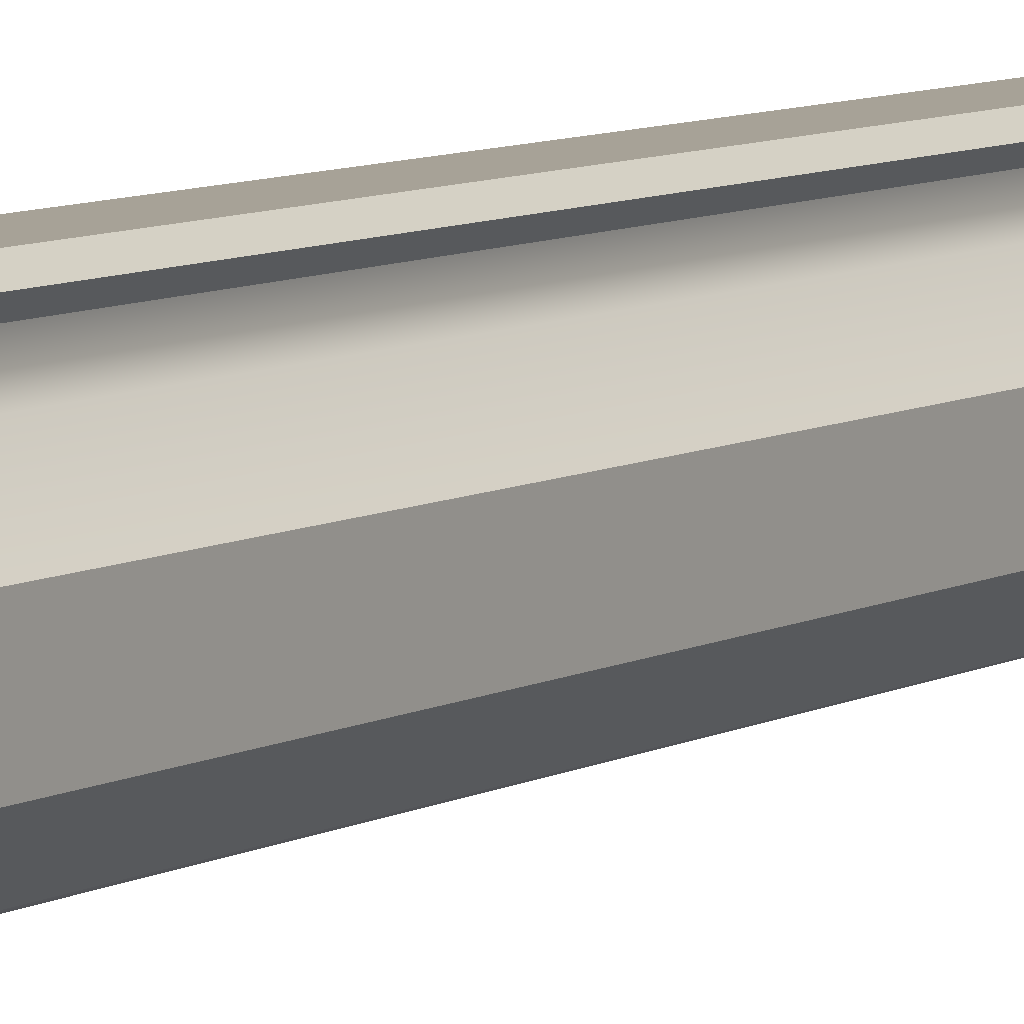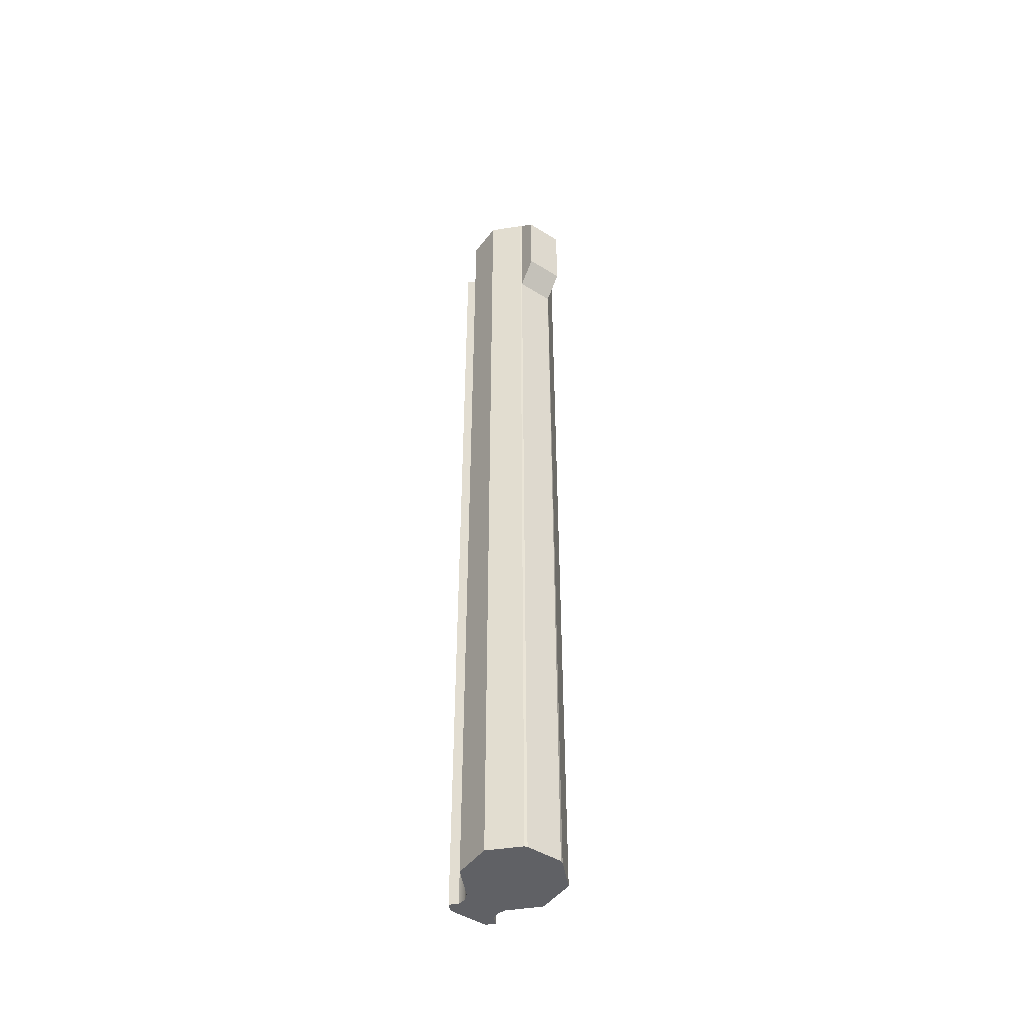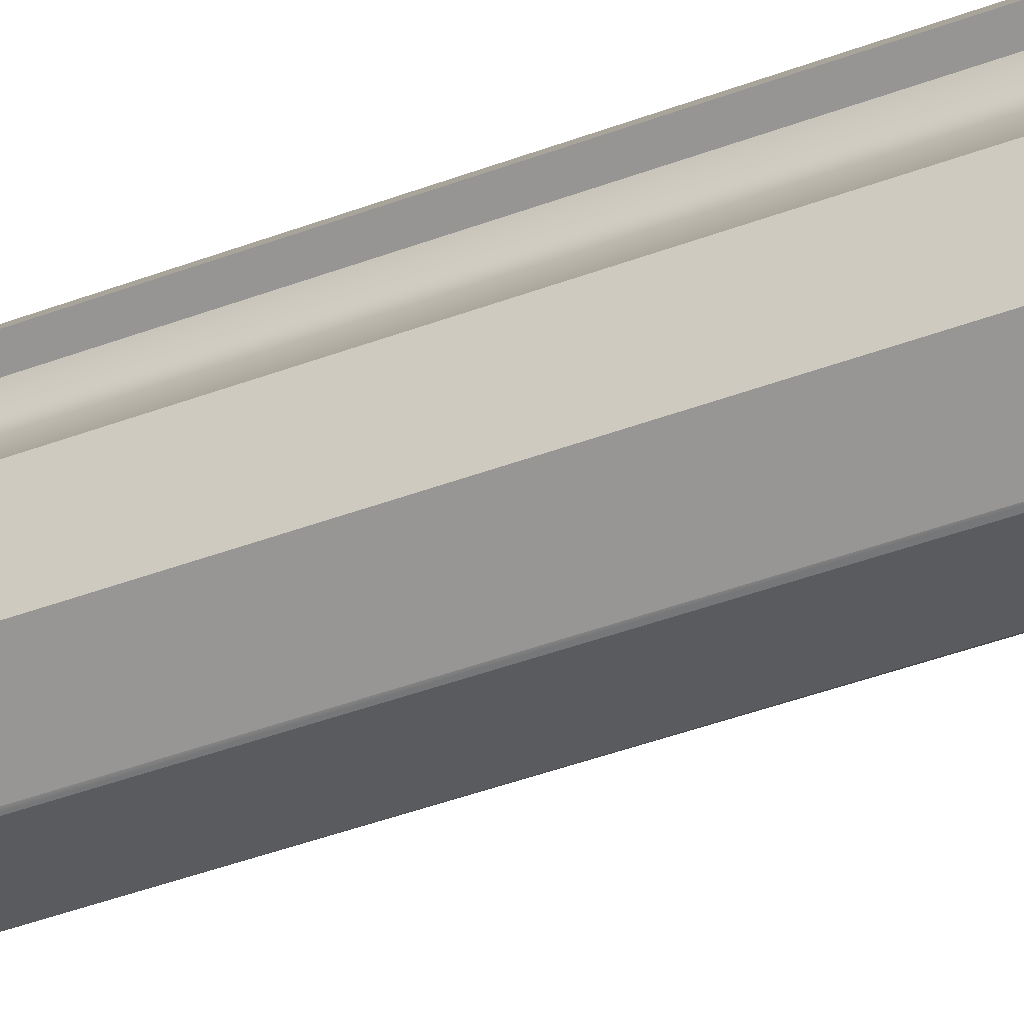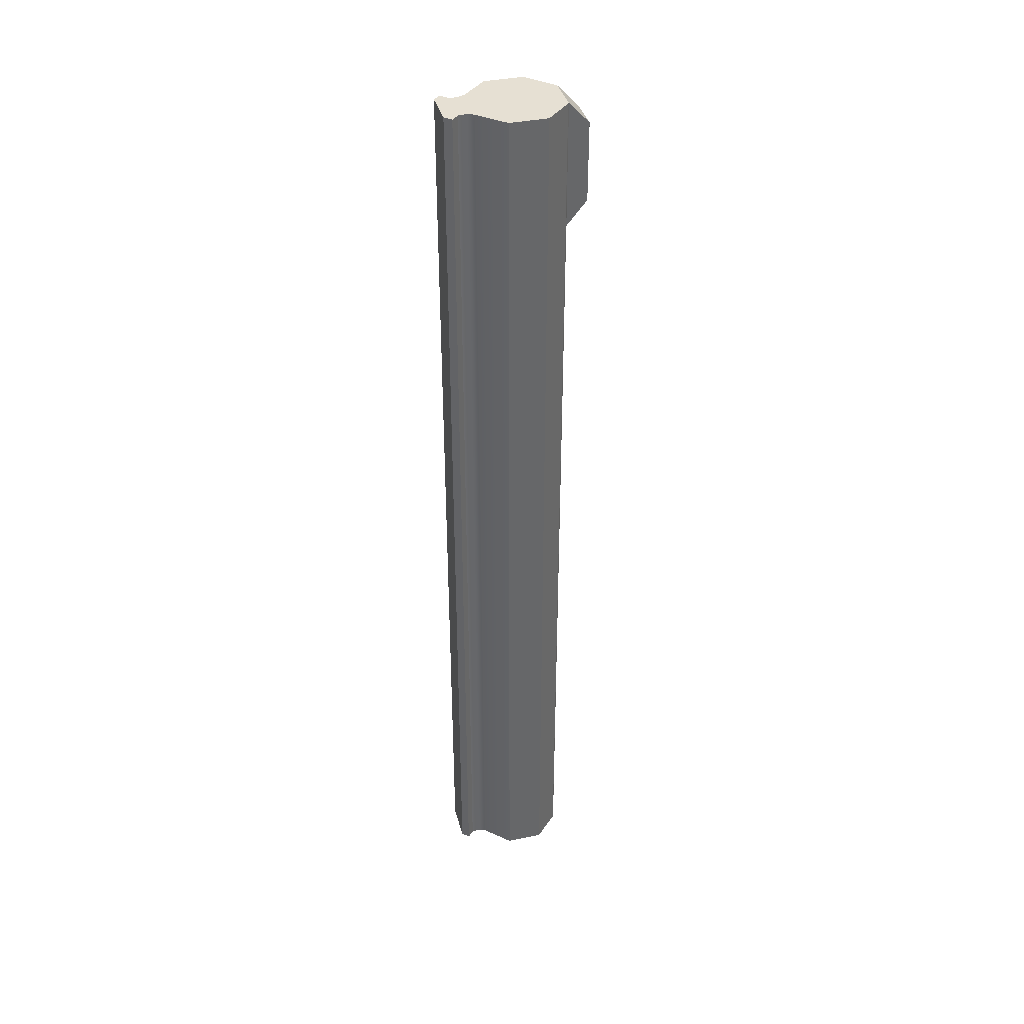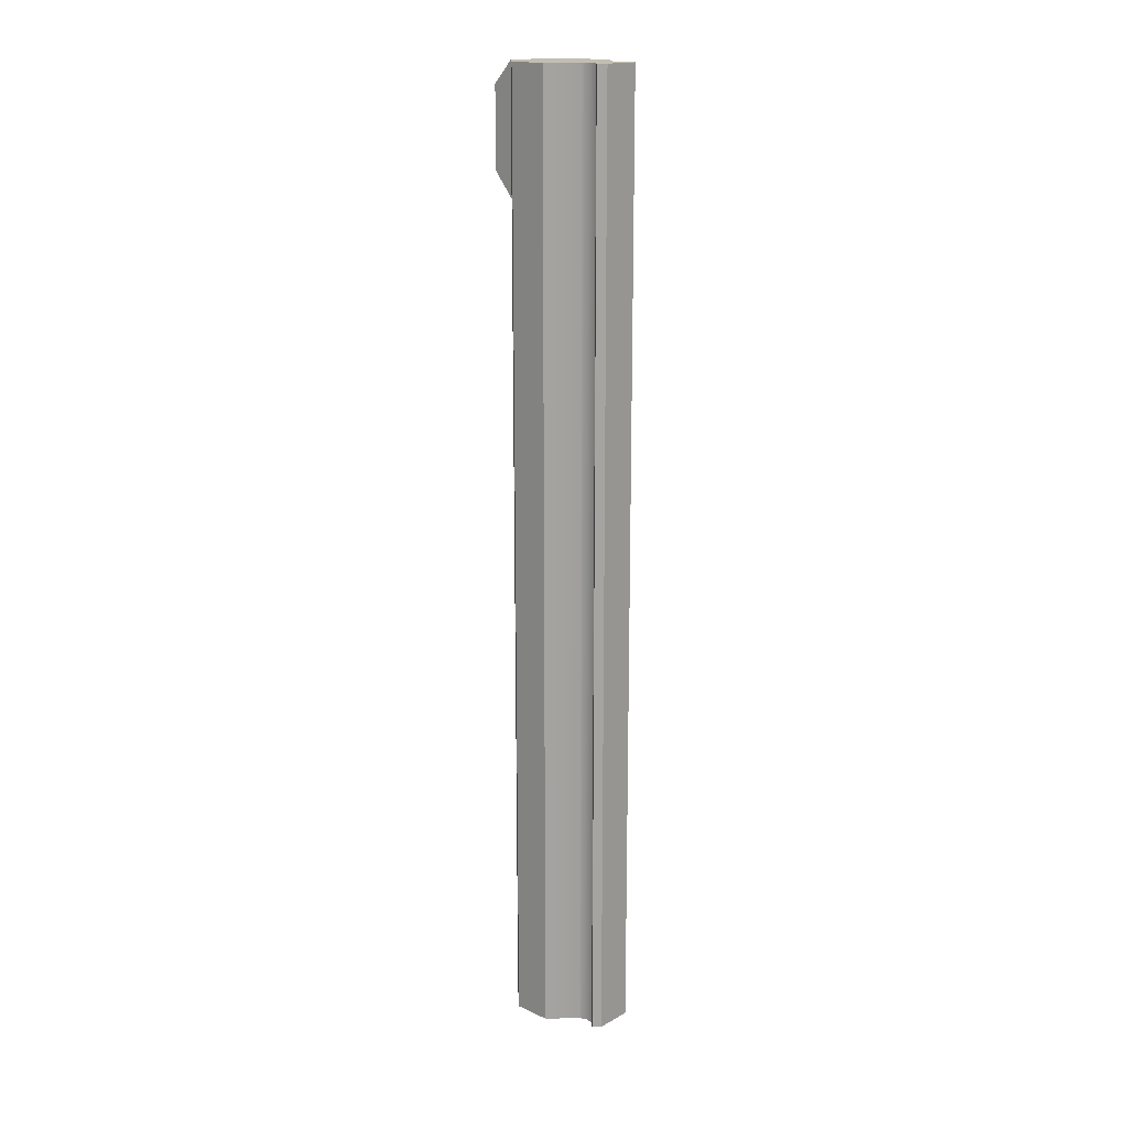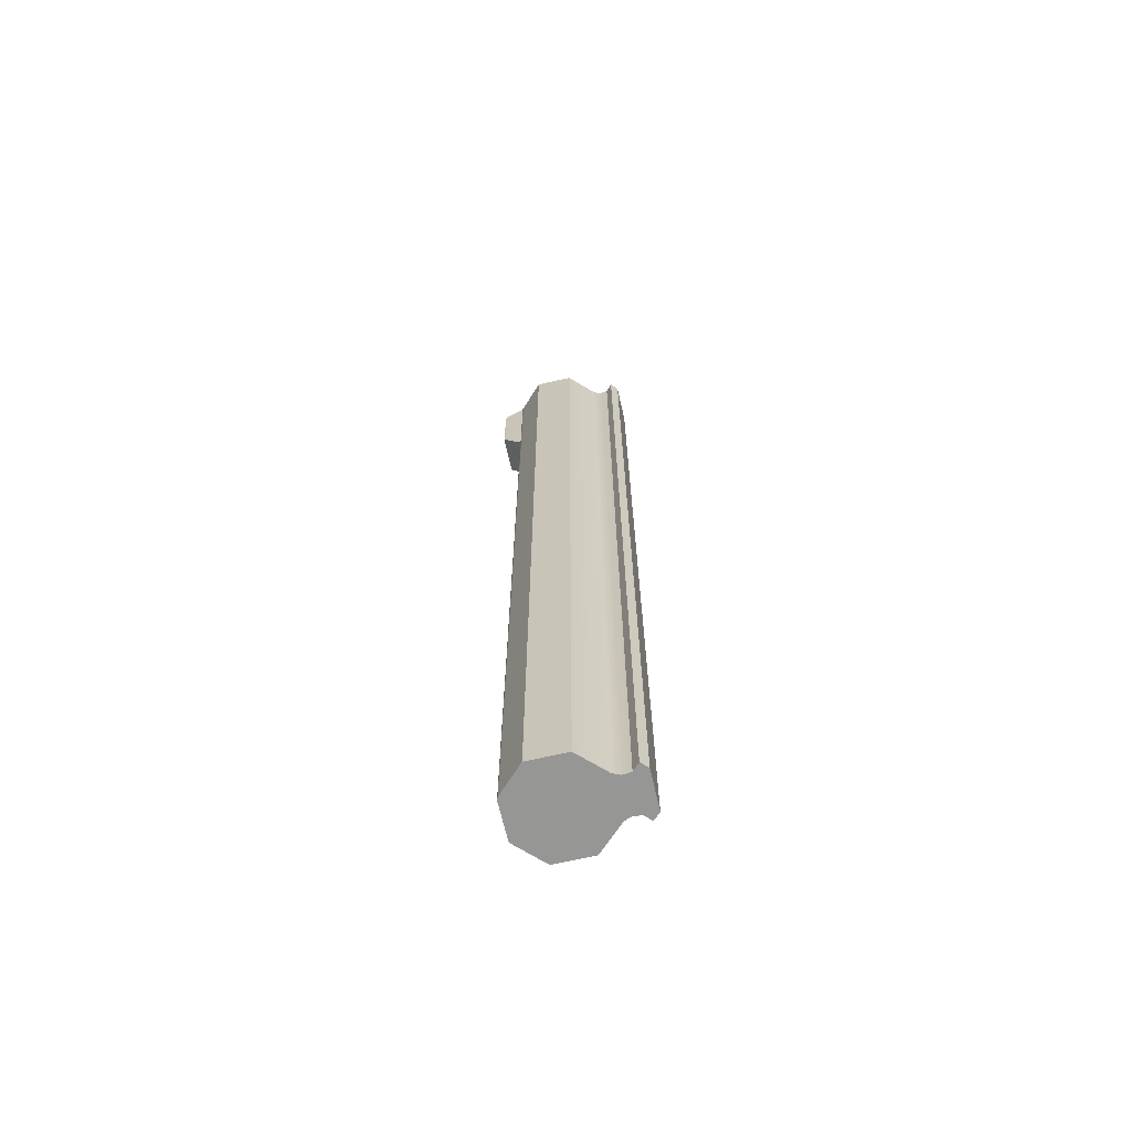
<metadata>
{"format":"obj","ext":"obj","renderer":"f3d","projection":"perspective","resolution":1024,"background":"white","views":[{"elev":6.6,"azim":-150.1,"up":"+Z"},{"elev":-47.3,"azim":144.8,"up":"+Y"},{"elev":-32.9,"azim":-60.7,"up":"+Z"},{"elev":38.3,"azim":75.1,"up":"+Y"},{"elev":17.1,"azim":-48.0,"up":"+Y"},{"elev":-67.7,"azim":-77.1,"up":"+Y"}]}
</metadata>
<code>
g handguard_ar15_lone_star_ion_lite_m_lok_16_inch_LOD1
v -0.01101 -0.4066 0.02509
v -0.008206 -0.4066 0.02788
v 0.007948 -0.4066 0.02788
v 0.01075 -0.4066 0.02509
v -0.008206 -0.4066 0.02229
v 0.007948 -0.4066 0.02229
v -0.007776 -0.4066 0.01879
v 0.007518 -0.4066 0.01879
v 0.008778 -0.4066 0.0157
v -0.009036 -0.4066 0.0157
v 0.0191 -0.4066 0.00519
v -0.01936 -0.4066 0.00519
v 0.0191 -0.4066 -0.01085
v -0.01936 -0.4066 -0.01085
v -0.008801 -0.4066 -0.02135
v 0.008543 -0.4066 -0.02135
v 0.007433 -0.4066 -0.02181
v -0.007691 -0.4066 -0.02181
v 0.007948 -0.0001786 0.02789
v -0.008206 -0.0001786 0.02789
v -0.01109 -0.0001786 0.02509
v 0.01083 -0.0001786 0.02509
v -0.008206 -0.0001786 0.02229
v 0.007948 -0.0001786 0.02229
v -0.007776 -0.0001786 0.01879
v 0.007518 -0.0001786 0.01879
v 0.00886 -0.0001786 0.0157
v -0.009118 -0.0001786 0.0157
v 0.0191 -0.0001786 0.00519
v -0.01936 -0.0001786 0.00519
v 0.0191 -0.0001786 -0.01085
v -0.01936 -0.0001786 -0.01085
v -0.008881 -0.0001786 -0.02135
v 0.008623 -0.0001786 -0.02135
v 0.008104 -0.0001786 -0.02181
v -0.008362 -0.0001786 -0.02181
v 0.008104 -0.05368 -0.02181
v 0.008623 -0.0001786 -0.02135
v 0.008104 -0.0001786 -0.02181
v 0.007433 -0.4066 -0.02181
v 0.008543 -0.4066 -0.02135
v 0.008104 -0.05368 -0.02181
v -0.008362 -0.05368 -0.02181
v -0.007691 -0.4066 -0.02181
v 0.007433 -0.4066 -0.02181
v -0.008881 -0.0001786 -0.02135
v -0.008362 -0.05368 -0.02181
v -0.008362 -0.0001786 -0.02181
v -0.008801 -0.4066 -0.02135
v -0.007691 -0.4066 -0.02181
v -0.008362 -0.04322 -0.03038
v 0.008104 -0.04322 -0.03038
v 0.008104 -0.009398 -0.03038
v -0.008362 -0.009398 -0.03038
v 0.008104 -0.04322 -0.03038
v 0.008104 -0.05368 -0.02181
v 0.008104 -0.0001786 -0.02181
v 0.008104 -0.009398 -0.03038
v 0.008104 -0.009398 -0.03038
v 0.008104 -0.0001786 -0.02181
v -0.008362 -0.0001786 -0.02181
v -0.008362 -0.009398 -0.03038
v -0.008362 -0.009398 -0.03038
v -0.008362 -0.0001786 -0.02181
v -0.008362 -0.05368 -0.02181
v -0.008362 -0.04322 -0.03038
v -0.008362 -0.04322 -0.03038
v -0.008362 -0.05368 -0.02181
v 0.008104 -0.05368 -0.02181
v 0.008104 -0.04322 -0.03038
v 0.0191 -0.4066 -0.01085
v 0.0191 -0.0001786 -0.01085
v 0.008623 -0.0001786 -0.02135
v 0.008543 -0.4066 -0.02135
v -0.008801 -0.4066 -0.02135
v -0.008881 -0.0001786 -0.02135
v -0.01936 -0.0001786 -0.01085
v -0.01936 -0.4066 -0.01085
v -0.01936 -0.4066 -0.01085
v -0.01936 -0.0001786 -0.01085
v -0.01936 -0.0001786 0.00519
v -0.01936 -0.4066 0.00519
v -0.01936 -0.4066 0.00519
v -0.01936 -0.0001786 0.00519
v -0.009118 -0.0001786 0.0157
v -0.009036 -0.4066 0.0157
v -0.007776 -0.0001786 0.01879
v -0.007776 -0.4066 0.01879
v -0.008206 -0.0001786 0.02229
v -0.008206 -0.4066 0.02229
v -0.008206 -0.4066 0.02229
v -0.008206 -0.0001786 0.02229
v -0.01109 -0.0001786 0.02509
v -0.01101 -0.4066 0.02509
v -0.01101 -0.4066 0.02509
v -0.01109 -0.0001786 0.02509
v -0.008206 -0.0001786 0.02789
v -0.008206 -0.4066 0.02788
v -0.008206 -0.4066 0.02788
v -0.008206 -0.0001786 0.02789
v 0.007948 -0.0001786 0.02789
v 0.007948 -0.4066 0.02788
v 0.007948 -0.4066 0.02788
v 0.007948 -0.0001786 0.02789
v 0.01083 -0.0001786 0.02509
v 0.01075 -0.4066 0.02509
v 0.01075 -0.4066 0.02509
v 0.01083 -0.0001786 0.02509
v 0.007948 -0.0001786 0.02229
v 0.007948 -0.4066 0.02229
v 0.007948 -0.4066 0.02229
v 0.007948 -0.0001786 0.02229
v 0.007518 -0.0001786 0.01879
v 0.007518 -0.4066 0.01879
v 0.00886 -0.0001786 0.0157
v 0.008778 -0.4066 0.0157
v 0.0191 -0.0001786 0.00519
v 0.0191 -0.4066 0.00519
v 0.0191 -0.4066 0.00519
v 0.0191 -0.0001786 0.00519
v 0.0191 -0.0001786 -0.01085
v 0.0191 -0.4066 -0.01085
g handguard_ar15_lone_star_ion_lite_m_lok_16_inch_LOD1_0
f 3 2 1
f 4 3 1
f 1 5 4
f 5 6 4
f 6 5 7
f 8 6 7
f 9 8 7
f 10 9 7
f 11 9 10
f 12 11 10
f 13 11 12
f 14 13 12
f 13 14 15
f 16 13 15
f 17 16 15
f 18 17 15
f 21 20 19
f 22 21 19
f 21 22 23
f 22 24 23
f 25 23 24
f 26 25 24
f 25 26 27
f 28 25 27
f 28 27 29
f 30 28 29
f 30 29 31
f 32 30 31
f 33 32 31
f 34 33 31
f 33 34 35
f 36 33 35
f 39 38 37
f 40 37 38
f 41 40 38
f 44 43 42
f 45 44 42
f 48 47 46
f 49 46 47
f 50 49 47
f 53 52 51
f 54 53 51
f 57 56 55
f 58 57 55
f 61 60 59
f 62 61 59
f 65 64 63
f 66 65 63
f 69 68 67
f 70 69 67
f 73 72 71
f 74 73 71
f 77 76 75
f 78 77 75
f 81 80 79
f 82 81 79
f 85 84 83
f 86 85 83
f 87 85 86
f 88 87 86
f 89 87 88
f 90 89 88
f 93 92 91
f 94 93 91
f 97 96 95
f 98 97 95
f 101 100 99
f 102 101 99
f 105 104 103
f 106 105 103
f 109 108 107
f 110 109 107
f 113 112 111
f 114 113 111
f 115 113 114
f 116 115 114
f 117 115 116
f 118 117 116
f 121 120 119
f 122 121 119

</code>
